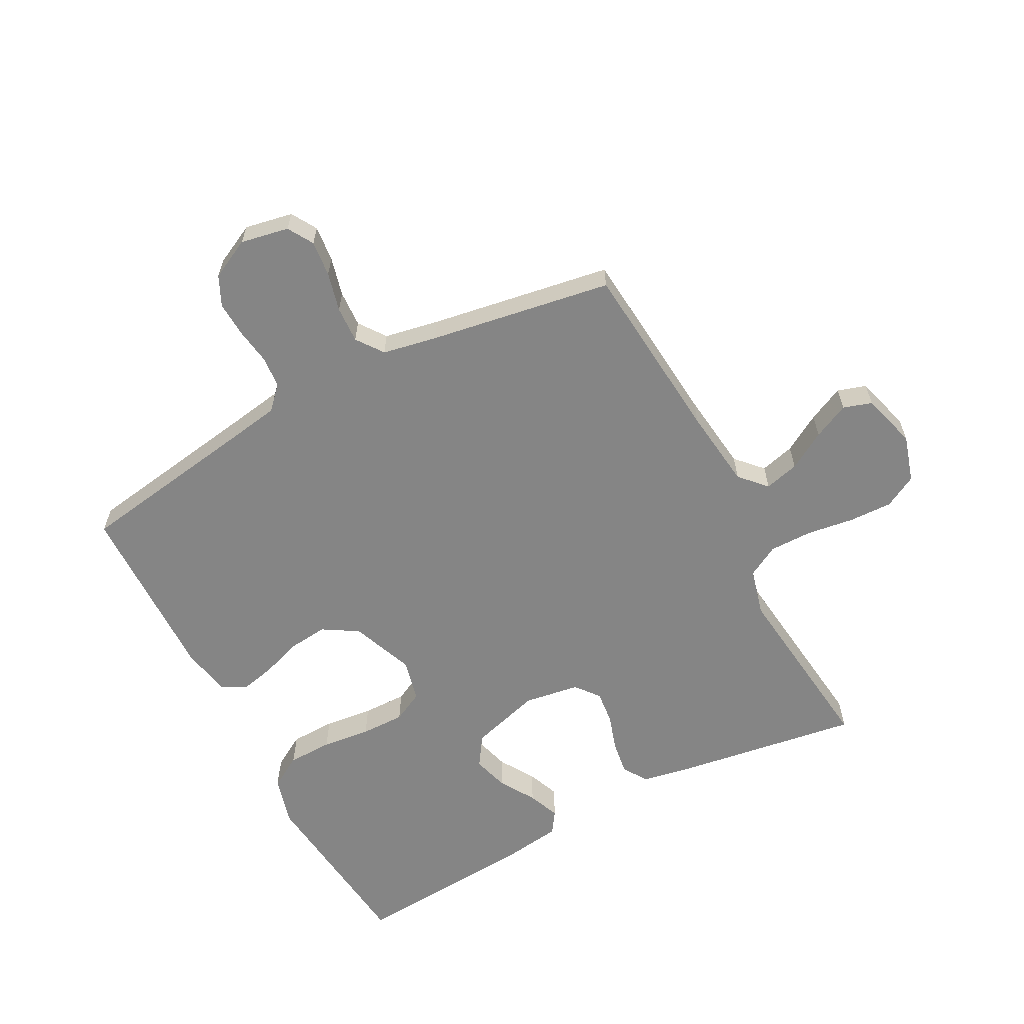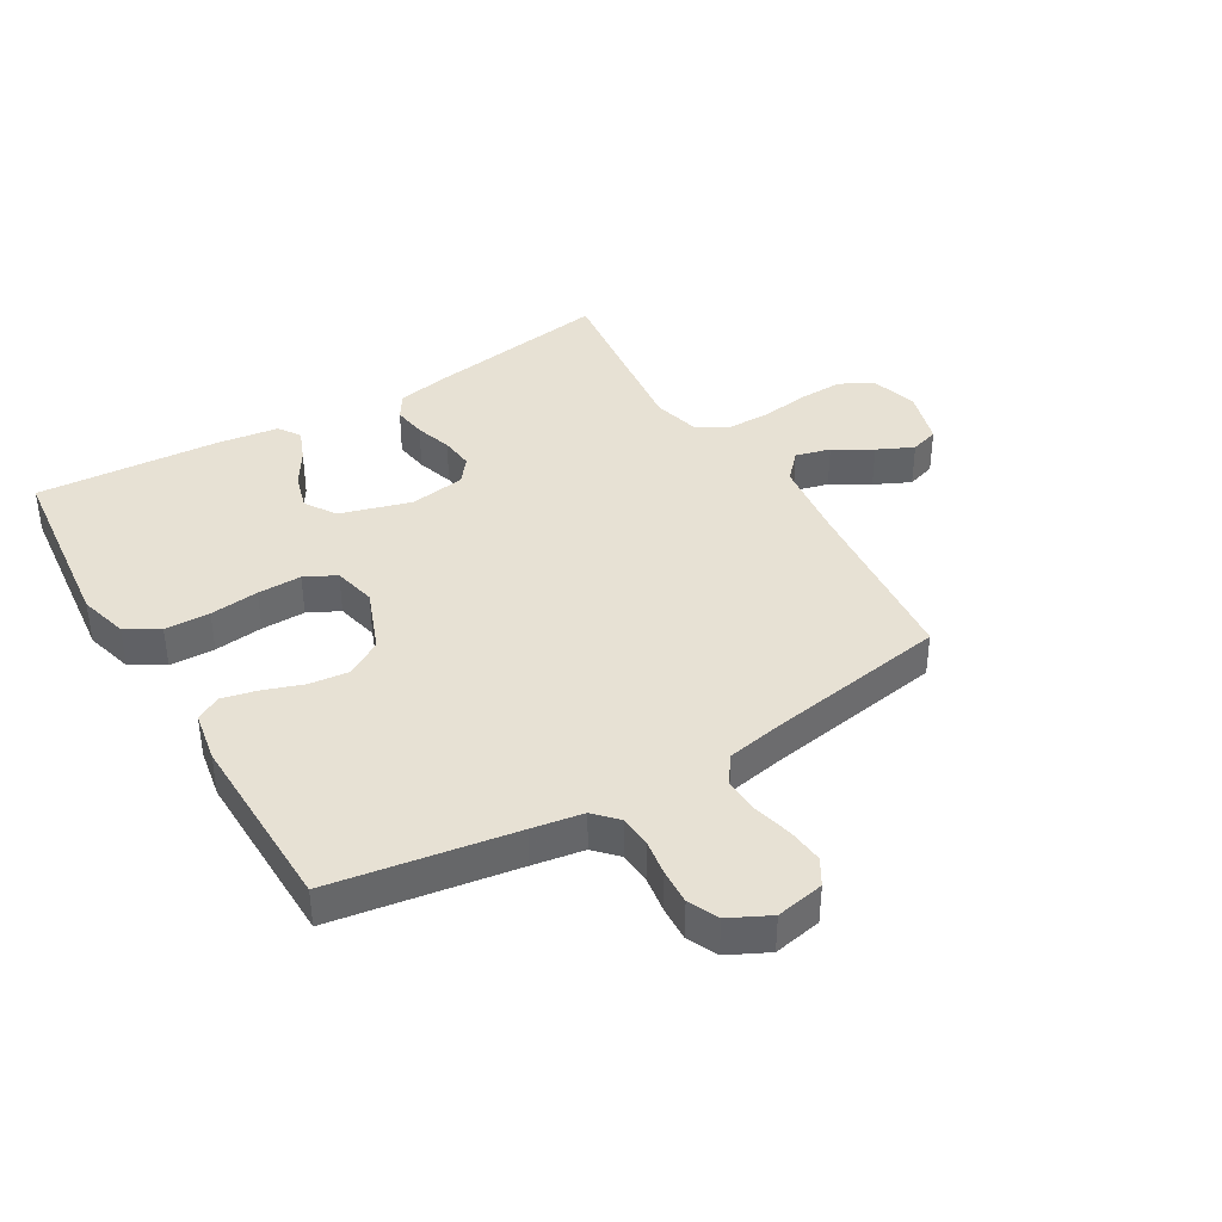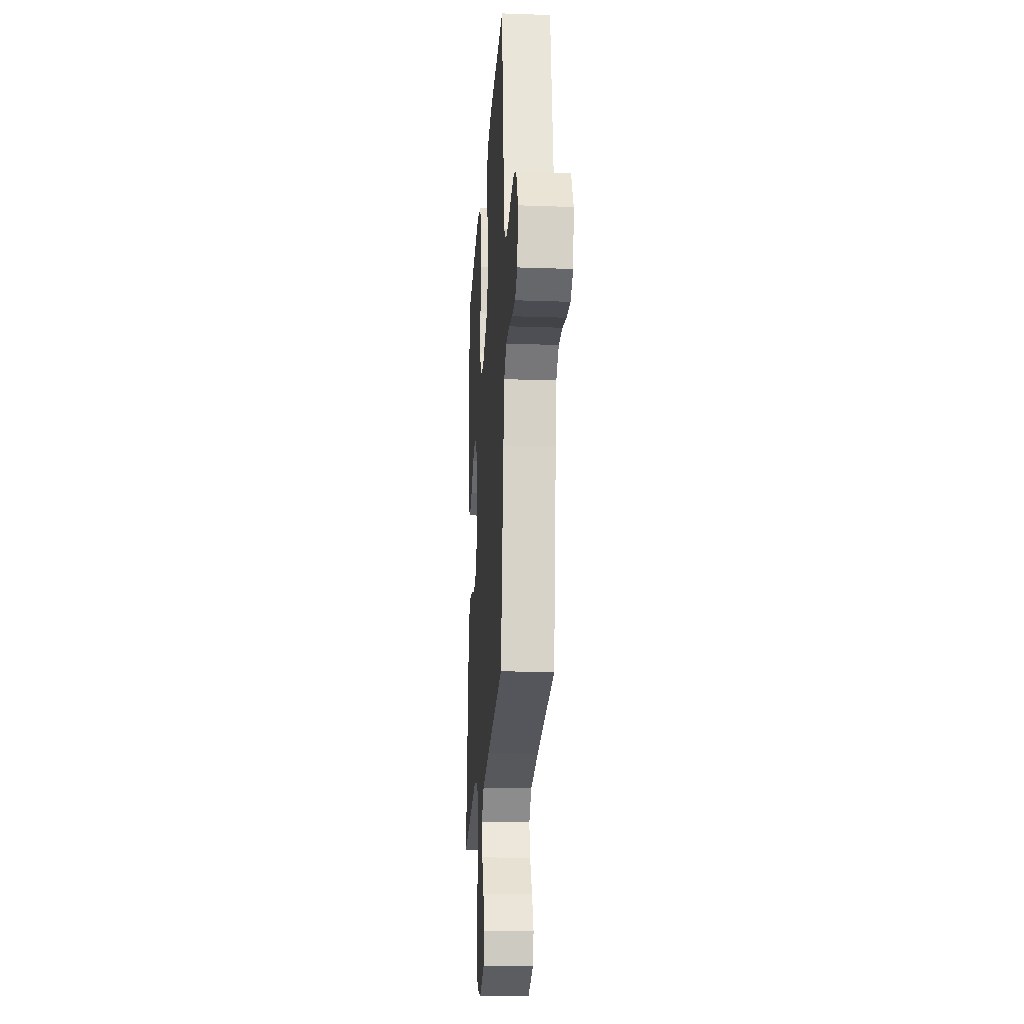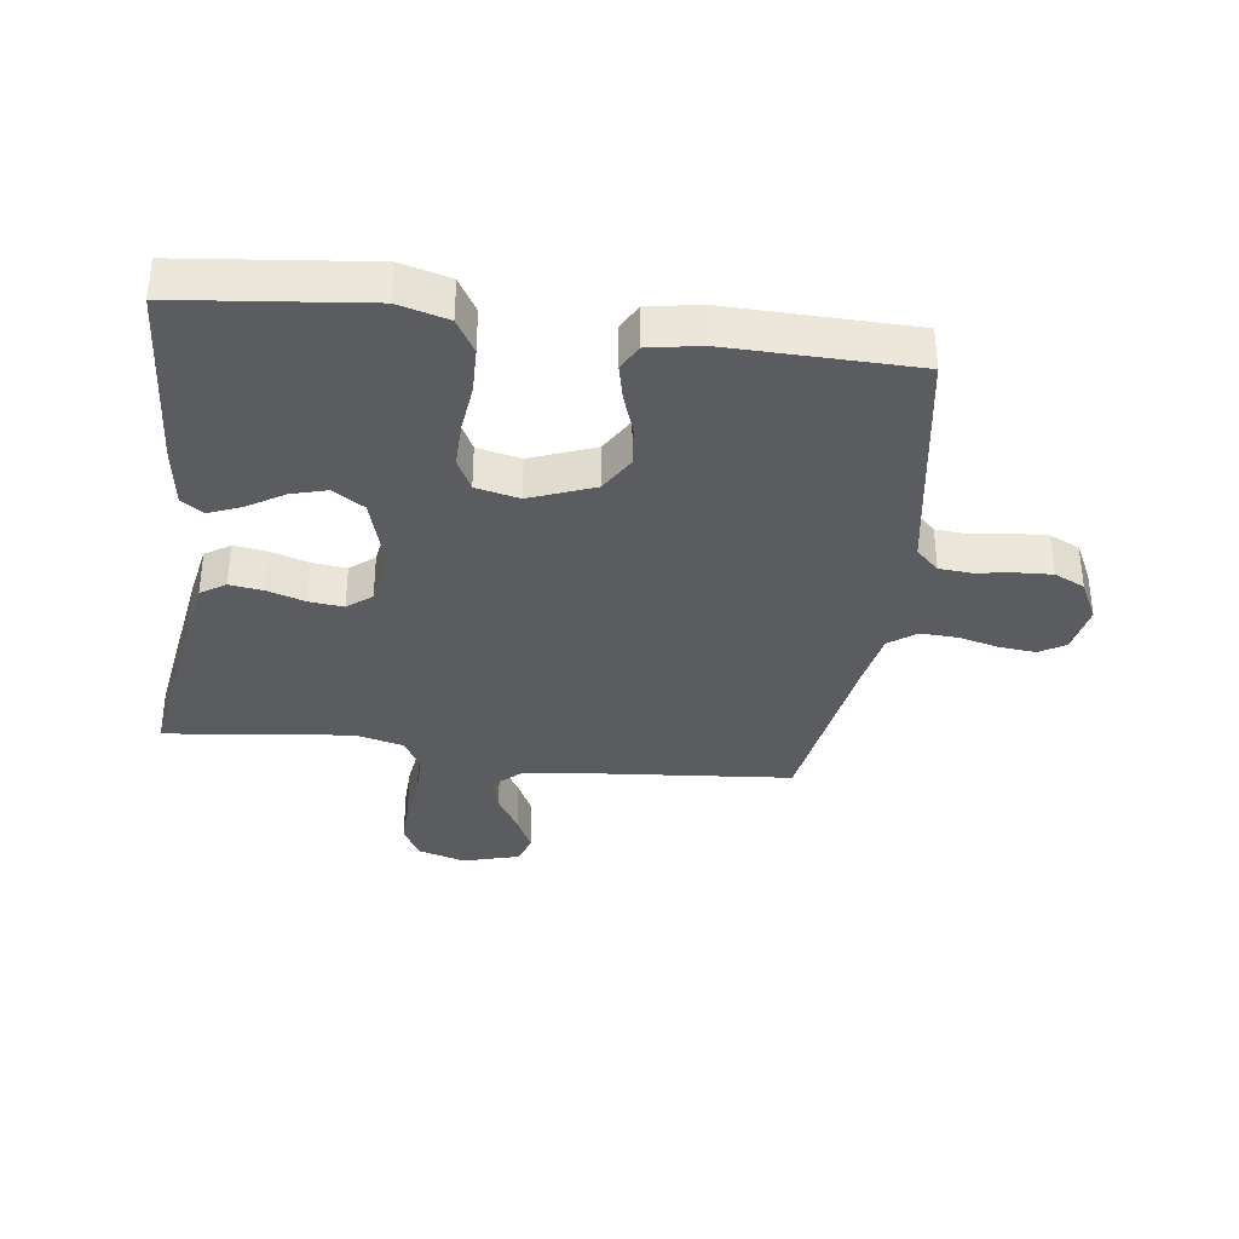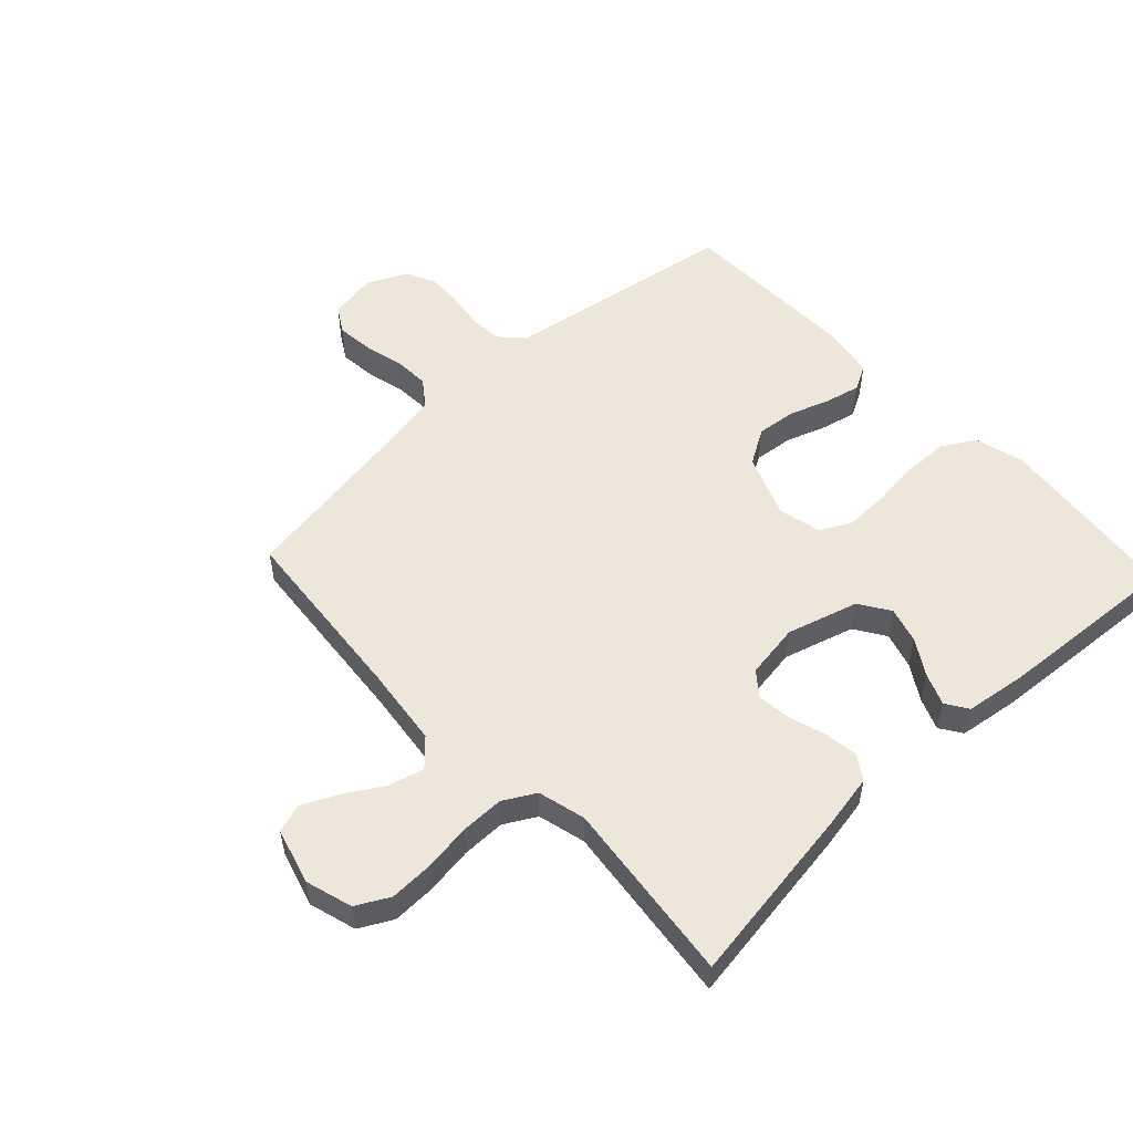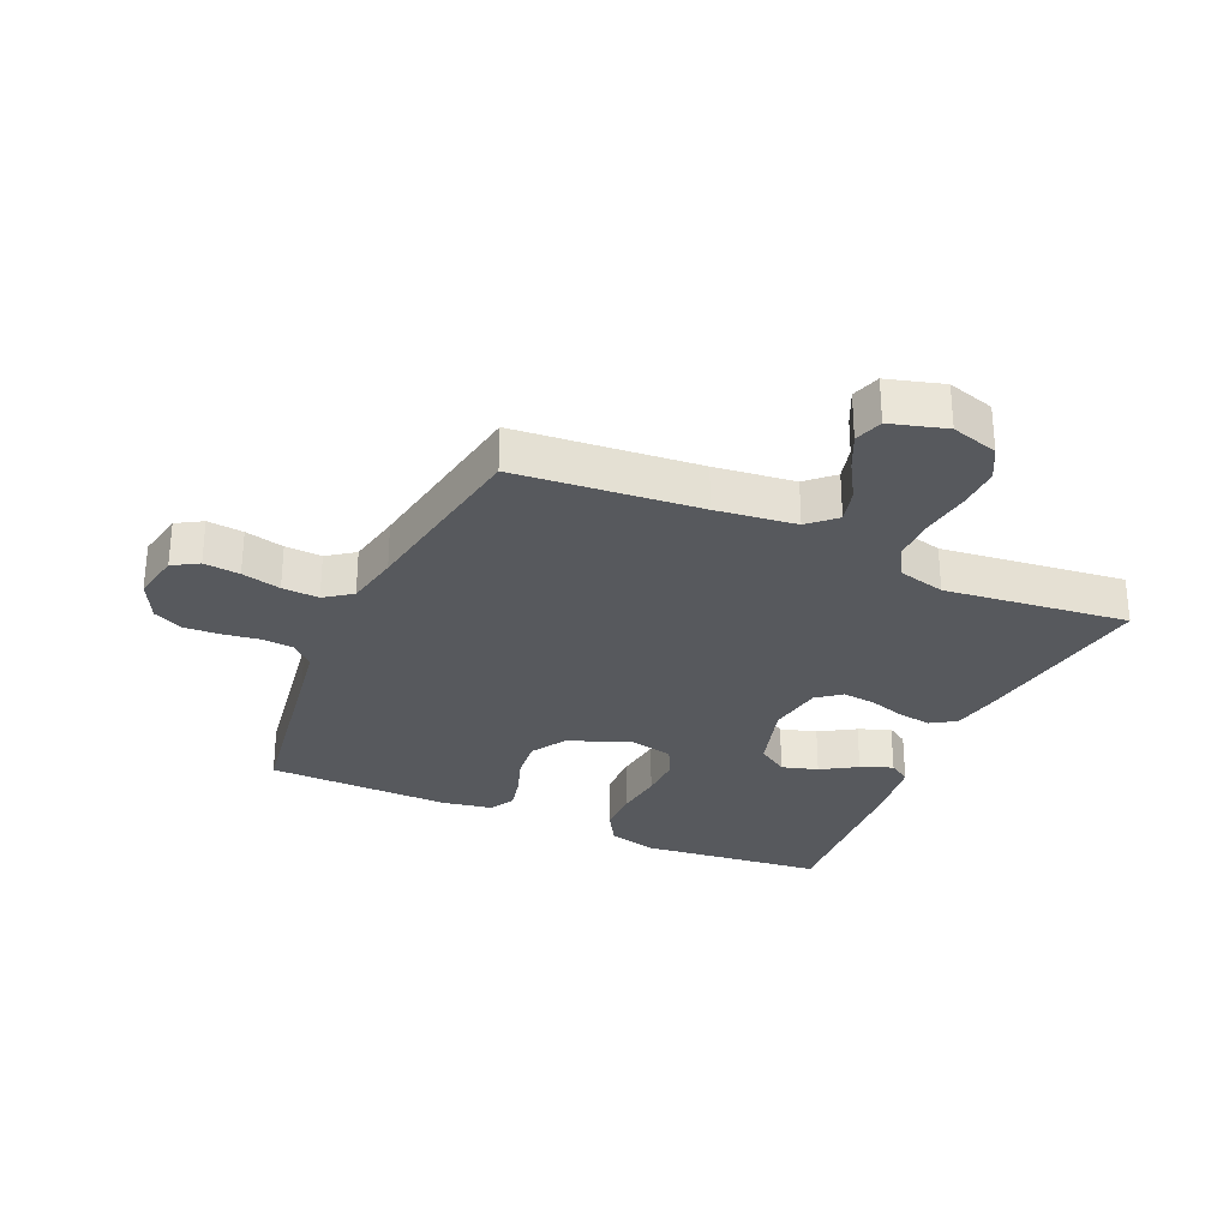
<metadata>
{"format":"obj","ext":"obj","renderer":"f3d","projection":"perspective","resolution":1024,"background":"white","views":[{"elev":-61.7,"azim":117.8,"up":"+Y"},{"elev":39.6,"azim":59.3,"up":"+Y"},{"elev":-21.1,"azim":86.4,"up":"+Z"},{"elev":-35.3,"azim":-7.5,"up":"+Y"},{"elev":53.6,"azim":-133.1,"up":"+Y"},{"elev":-29.3,"azim":155.9,"up":"+Y"}]}
</metadata>
<code>
v -0.5 0.07 -0.5
v -0.455 0.07 -0.2
v -0.439 0.07 -0.115
v -0.399 0.07 -0.089
v -0.344 0.07 -0.097
v -0.284 0.07 -0.116
v -0.229 0.07 -0.122
v -0.19 0.07 -0.091
v -0.176 0.07 0
v -0.21 0.07 0.116
v -0.26 0.07 0.149
v -0.319 0.07 0.132
v -0.377 0.07 0.096
v -0.429 0.07 0.075
v -0.465 0.07 0.099
v -0.479 0.07 0.2
v -0.5 0.07 0.5
v -0.2 0.07 0.533
v -0.12 0.07 0.511
v -0.088 0.07 0.457
v -0.086 0.07 0.383
v -0.095 0.07 0.303
v -0.096 0.07 0.231
v -0.07 0.07 0.18
v 0 0.07 0.164
v 0.103 0.07 0.204
v 0.138 0.07 0.262
v 0.131 0.07 0.327
v 0.108 0.07 0.393
v 0.095 0.07 0.45
v 0.117 0.07 0.491
v 0.2 0.07 0.506
v 0.5 0.07 0.5
v 0.548 0.07 0.2
v 0.562 0.07 0.116
v 0.599 0.07 0.081
v 0.651 0.07 0.077
v 0.71 0.07 0.086
v 0.768 0.07 0.089
v 0.817 0.07 0.066
v 0.85 0.07 0
v 0.835 0.07 -0.079
v 0.793 0.07 -0.104
v 0.734 0.07 -0.098
v 0.67 0.07 -0.082
v 0.61 0.07 -0.079
v 0.566 0.07 -0.111
v 0.549 0.07 -0.2
v 0.5 0.07 -0.5
v 0.2 0.07 -0.527
v 0.069 0.07 -0.543
v 0.026 0.07 -0.583
v 0.041 0.07 -0.64
v 0.078 0.07 -0.702
v 0.106 0.07 -0.761
v 0.091 0.07 -0.808
v 0 0.07 -0.834
v -0.077 0.07 -0.811
v -0.106 0.07 -0.757
v -0.104 0.07 -0.686
v -0.093 0.07 -0.608
v -0.093 0.07 -0.537
v -0.122 0.07 -0.485
v -0.2 0.07 -0.465
v -0.5 0 -0.5
v -0.455 0 -0.2
v -0.439 0 -0.115
v -0.399 0 -0.089
v -0.344 0 -0.097
v -0.284 0 -0.116
v -0.229 0 -0.122
v -0.19 0 -0.091
v -0.176 0 0
v -0.21 0 0.116
v -0.26 0 0.149
v -0.319 0 0.132
v -0.377 0 0.096
v -0.429 0 0.075
v -0.465 0 0.099
v -0.479 0 0.2
v -0.5 0 0.5
v -0.2 0 0.533
v -0.12 0 0.511
v -0.088 0 0.457
v -0.086 0 0.383
v -0.095 0 0.303
v -0.096 0 0.231
v -0.07 0 0.18
v 0 0 0.164
v 0.103 0 0.204
v 0.138 0 0.262
v 0.131 0 0.327
v 0.108 0 0.393
v 0.095 0 0.45
v 0.117 0 0.491
v 0.2 0 0.506
v 0.5 0 0.5
v 0.548 0 0.2
v 0.562 0 0.116
v 0.599 0 0.081
v 0.651 0 0.077
v 0.71 0 0.086
v 0.768 0 0.089
v 0.817 0 0.066
v 0.85 0 0
v 0.835 0 -0.079
v 0.793 0 -0.104
v 0.734 0 -0.098
v 0.67 0 -0.082
v 0.61 0 -0.079
v 0.566 0 -0.111
v 0.549 0 -0.2
v 0.5 0 -0.5
v 0.2 0 -0.527
v 0.069 0 -0.543
v 0.026 0 -0.583
v 0.041 0 -0.64
v 0.078 0 -0.702
v 0.106 0 -0.761
v 0.091 0 -0.808
v 0 0 -0.834
v -0.077 0 -0.811
v -0.106 0 -0.757
v -0.104 0 -0.686
v -0.093 0 -0.608
v -0.093 0 -0.537
v -0.122 0 -0.485
v -0.2 0 -0.465
f 58 59 60 61
f 58 61 62
f 57 58 62
f 56 57 62
f 53 54 55 56
f 53 56 62 63
f 48 49 50
f 47 48 50 51
f 42 43 44 45
f 42 45 46
f 41 42 46
f 40 41 46
f 37 38 39 40
f 37 40 46
f 36 37 46 47
f 31 32 33 34
f 31 34 35
f 28 29 30 31
f 27 28 31 35
f 26 27 35 36
f 19 20 21 22
f 19 22 23
f 18 19 23
f 17 18 23
f 16 17 23 24
f 12 13 14 15
f 11 12 15 16
f 3 4 5 6
f 3 6 7
f 64 1 2 3
f 63 64 3 7
f 52 53 63 7
f 26 36 47 51
f 25 26 51 52
f 11 16 24 25
f 10 11 25
f 9 10 25 52
f 8 9 52
f 7 8 52
f 125 124 123 122
f 126 125 122
f 126 122 121
f 126 121 120
f 120 119 118 117
f 127 126 120 117
f 114 113 112
f 115 114 112 111
f 109 108 107 106
f 110 109 106
f 110 106 105
f 110 105 104
f 104 103 102 101
f 110 104 101
f 111 110 101 100
f 98 97 96 95
f 99 98 95
f 95 94 93 92
f 99 95 92 91
f 100 99 91 90
f 86 85 84 83
f 87 86 83
f 87 83 82
f 87 82 81
f 88 87 81 80
f 79 78 77 76
f 80 79 76 75
f 70 69 68 67
f 71 70 67
f 67 66 65 128
f 71 67 128 127
f 71 127 117 116
f 115 111 100 90
f 116 115 90 89
f 89 88 80 75
f 89 75 74
f 116 89 74 73
f 116 73 72
f 116 72 71
f 1 65 66 2
f 2 66 67 3
f 3 67 68 4
f 4 68 69 5
f 5 69 70 6
f 6 70 71 7
f 7 71 72 8
f 8 72 73 9
f 9 73 74 10
f 10 74 75 11
f 11 75 76 12
f 12 76 77 13
f 13 77 78 14
f 14 78 79 15
f 15 79 80 16
f 16 80 81 17
f 17 81 82 18
f 18 82 83 19
f 19 83 84 20
f 20 84 85 21
f 21 85 86 22
f 22 86 87 23
f 23 87 88 24
f 24 88 89 25
f 25 89 90 26
f 26 90 91 27
f 27 91 92 28
f 28 92 93 29
f 29 93 94 30
f 30 94 95 31
f 31 95 96 32
f 32 96 97 33
f 33 97 98 34
f 34 98 99 35
f 35 99 100 36
f 36 100 101 37
f 37 101 102 38
f 38 102 103 39
f 39 103 104 40
f 40 104 105 41
f 41 105 106 42
f 42 106 107 43
f 43 107 108 44
f 44 108 109 45
f 45 109 110 46
f 46 110 111 47
f 47 111 112 48
f 48 112 113 49
f 49 113 114 50
f 50 114 115 51
f 51 115 116 52
f 52 116 117 53
f 53 117 118 54
f 54 118 119 55
f 55 119 120 56
f 56 120 121 57
f 57 121 122 58
f 58 122 123 59
f 59 123 124 60
f 60 124 125 61
f 61 125 126 62
f 62 126 127 63
f 63 127 128 64
f 64 128 65 1

</code>
